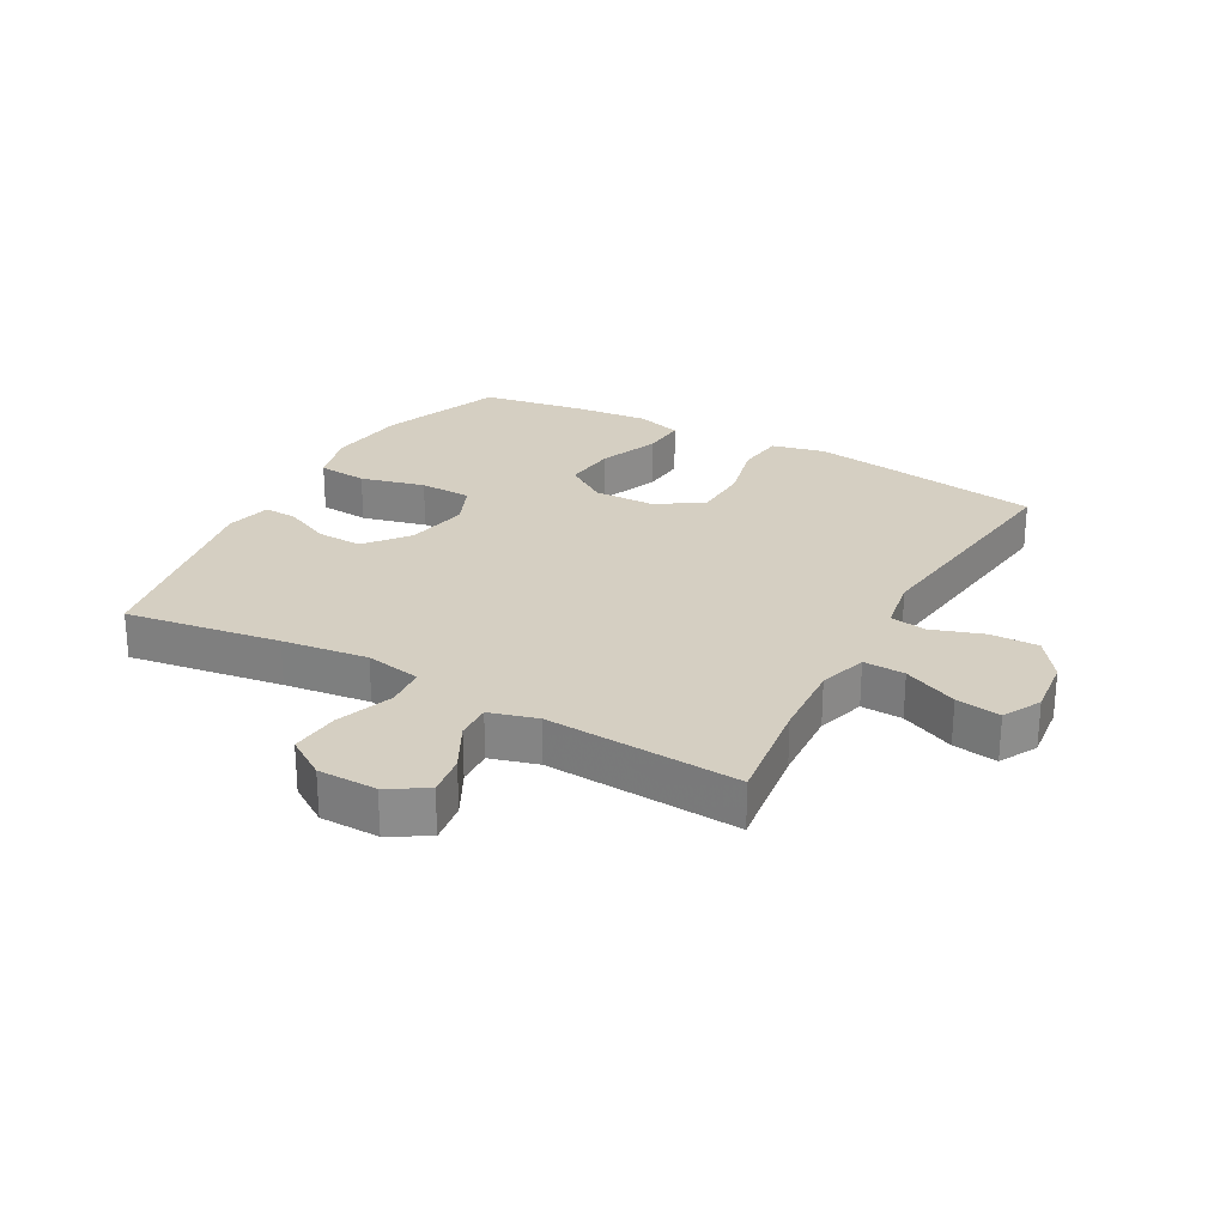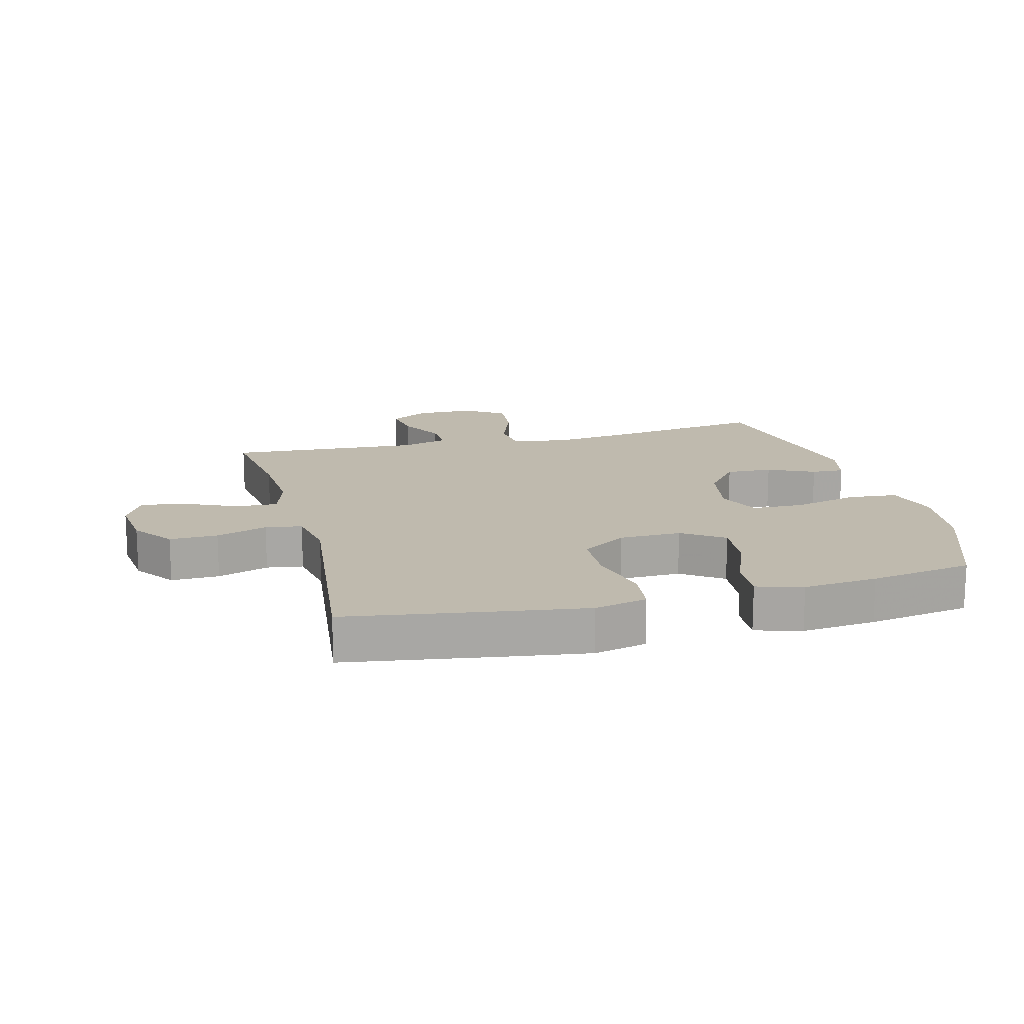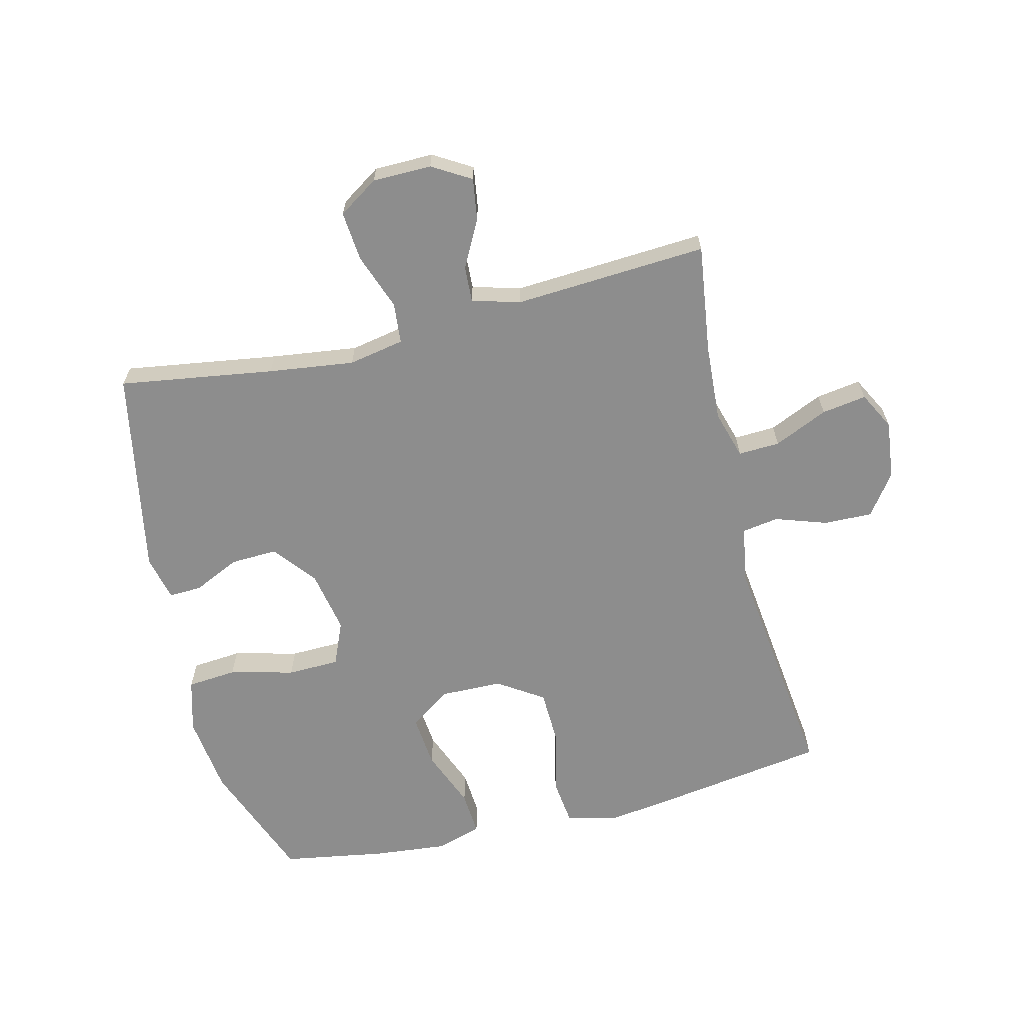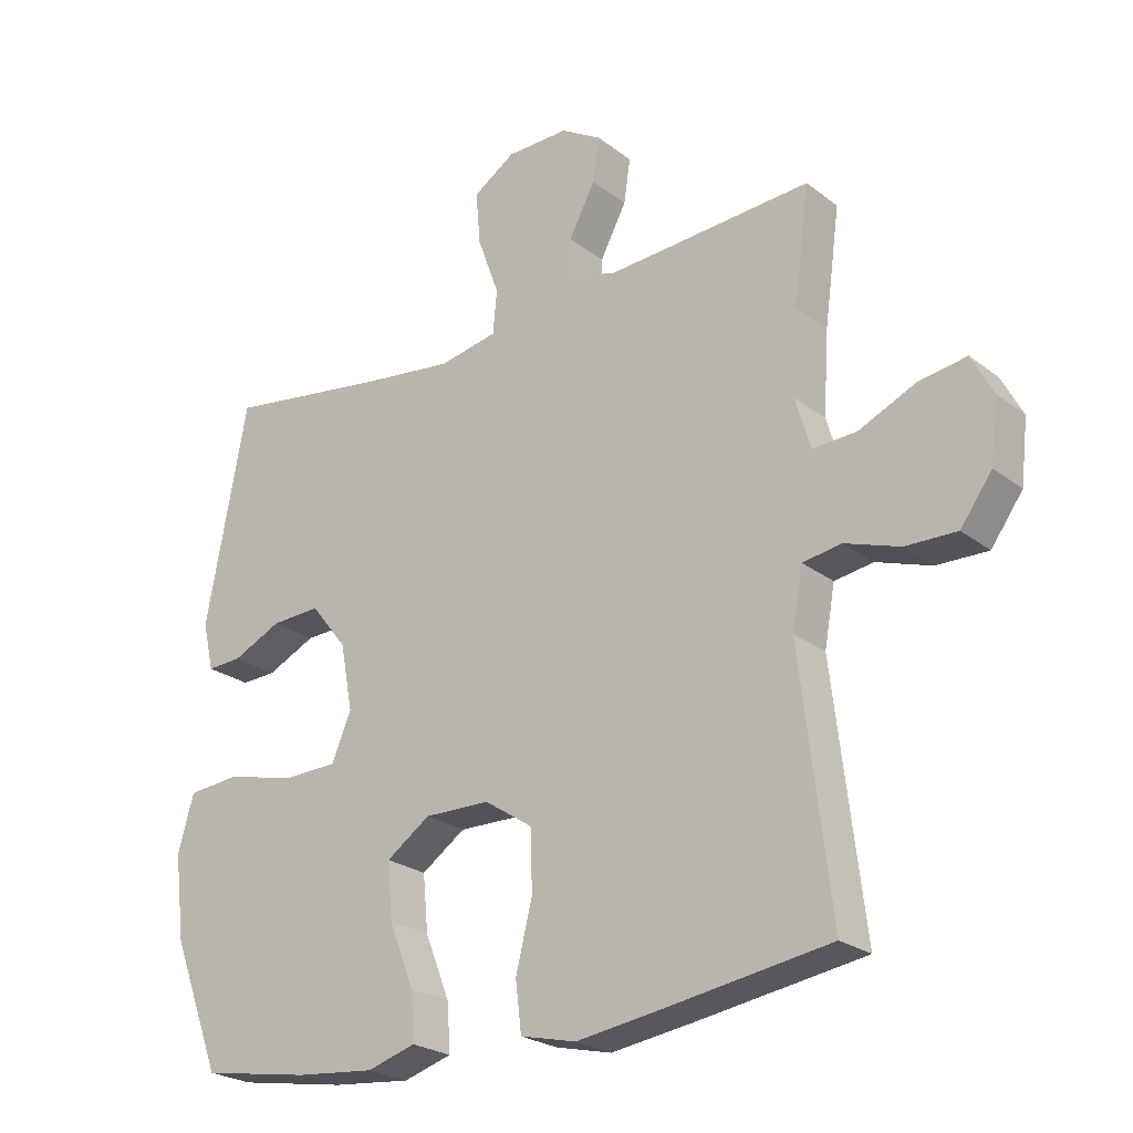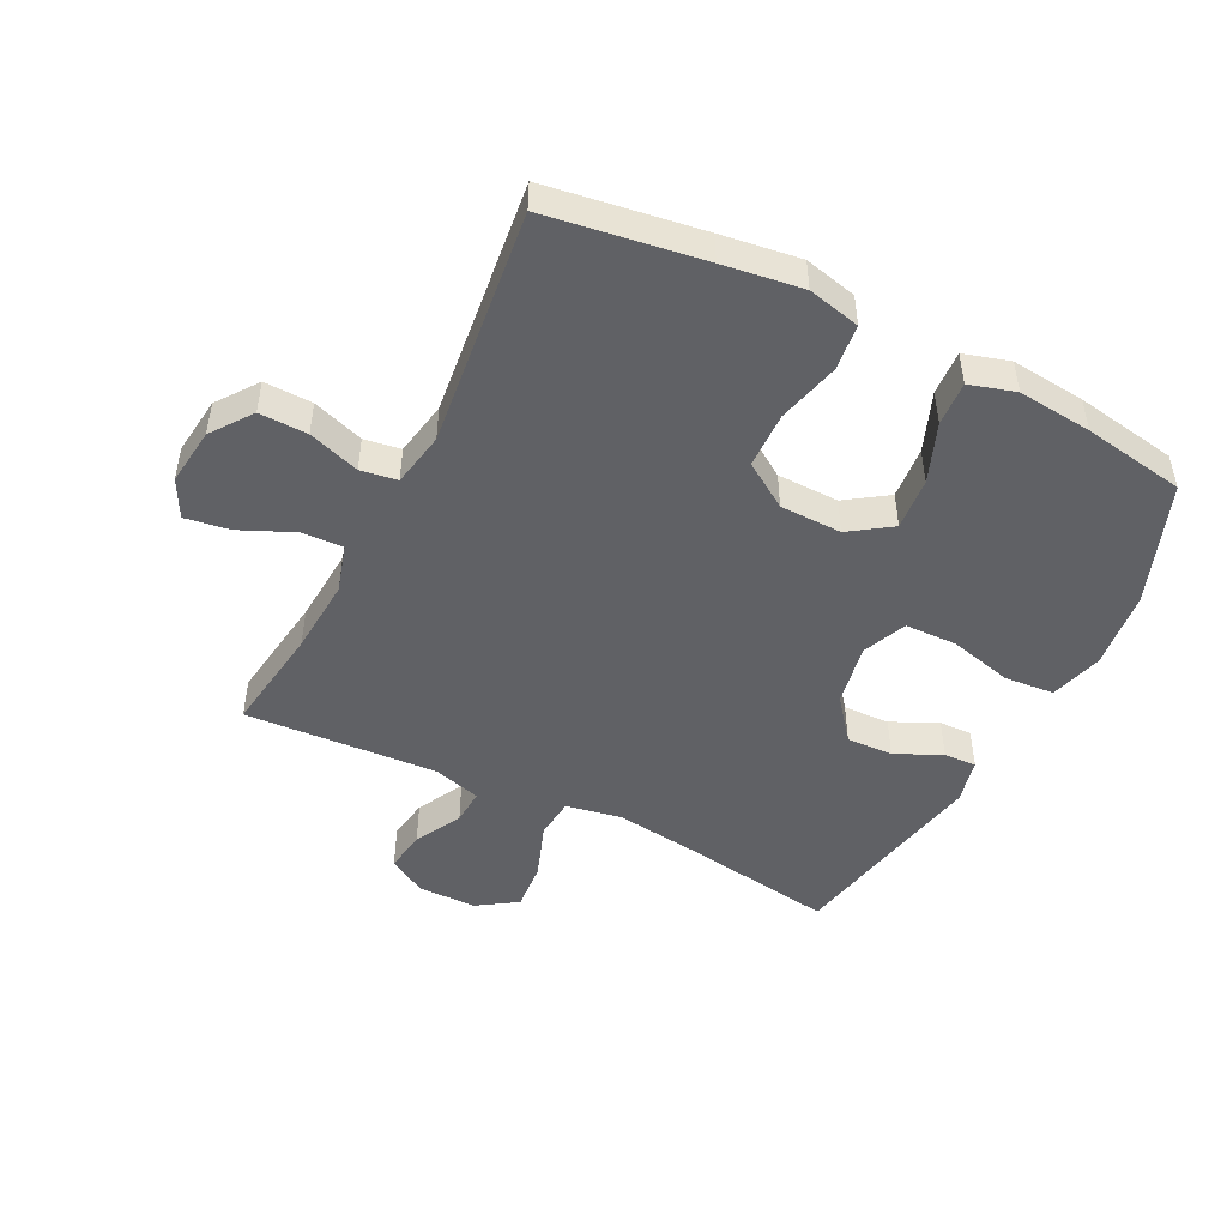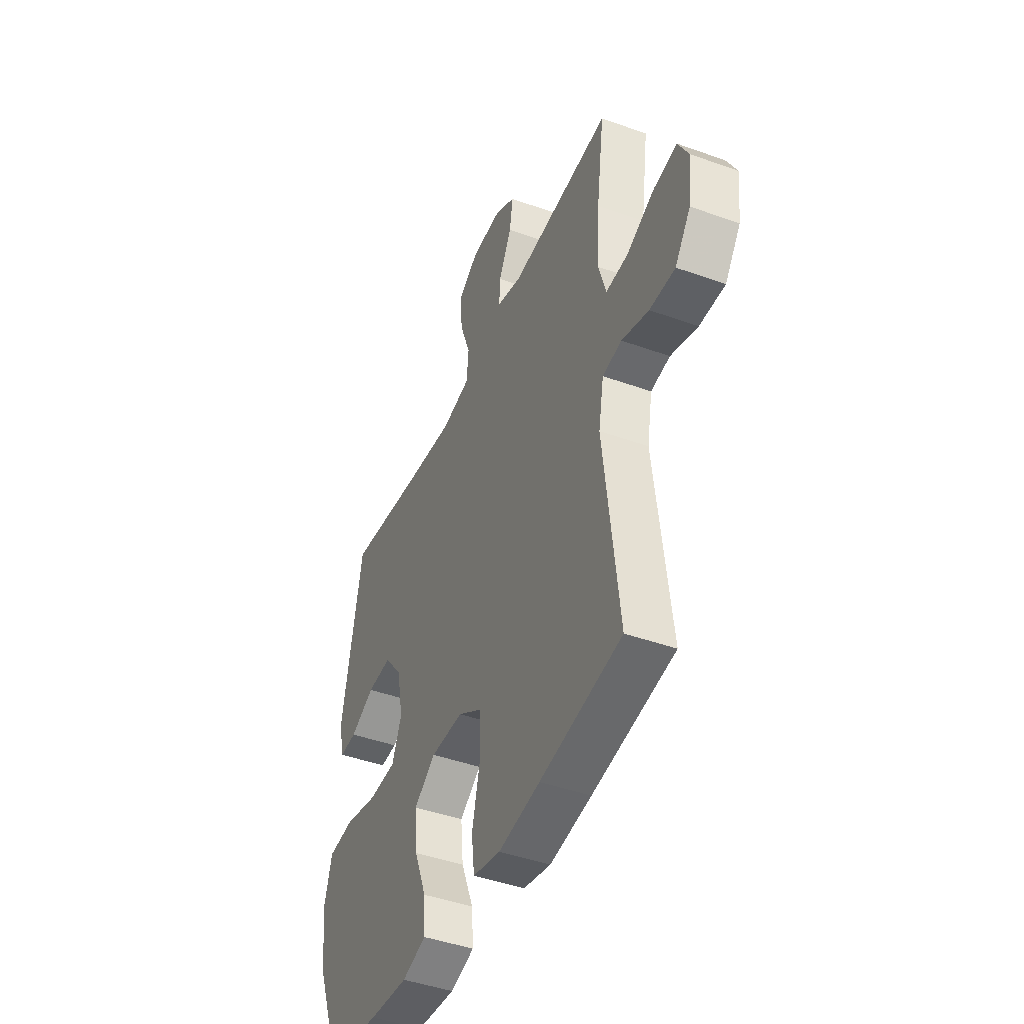
<metadata>
{"format":"obj","ext":"obj","renderer":"f3d","projection":"perspective","resolution":1024,"background":"white","views":[{"elev":25.9,"azim":29.1,"up":"+Y"},{"elev":15.8,"azim":165.5,"up":"+Y"},{"elev":-64.6,"azim":13.8,"up":"+Y"},{"elev":-24.1,"azim":38.6,"up":"+Z"},{"elev":-47.9,"azim":153.2,"up":"+Y"},{"elev":-44.4,"azim":67.2,"up":"+Z"}]}
</metadata>
<code>
v -0.5 0.07 -0.5
v -0.575 0.07 -0.304
v -0.591 0.07 -0.176
v -0.567 0.07 -0.09
v -0.487 0.07 -0.083
v -0.383 0.07 -0.109
v -0.299 0.07 -0.107
v -0.269 0.07 -0.036
v -0.288 0.07 0.065
v -0.343 0.07 0.134
v -0.418 0.07 0.131
v -0.493 0.07 0.096
v -0.546 0.07 0.094
v -0.563 0.07 0.167
v -0.5 0.07 0.5
v -0.251 0.07 0.462
v -0.113 0.07 0.444
v -0.023 0.07 0.461
v -0.017 0.07 0.527
v -0.05 0.07 0.618
v -0.057 0.07 0.698
v 0.007 0.07 0.74
v 0.102 0.07 0.741
v 0.164 0.07 0.704
v 0.154 0.07 0.637
v 0.114 0.07 0.561
v 0.111 0.07 0.503
v 0.188 0.07 0.481
v 0.5 0.07 0.5
v 0.476 0.07 0.325
v 0.468 0.07 0.201
v 0.491 0.07 0.123
v 0.558 0.07 0.126
v 0.645 0.07 0.165
v 0.717 0.07 0.176
v 0.749 0.07 0.115
v 0.738 0.07 0.021
v 0.69 0.07 -0.045
v 0.612 0.07 -0.043
v 0.529 0.07 -0.015
v 0.47 0.07 -0.024
v 0.454 0.07 -0.113
v 0.5 0.07 -0.5
v 0.249 0.07 -0.538
v 0.121 0.07 -0.556
v 0.036 0.07 -0.536
v 0.027 0.07 -0.461
v 0.052 0.07 -0.36
v 0.049 0.07 -0.269
v -0.024 0.07 -0.221
v -0.124 0.07 -0.219
v -0.191 0.07 -0.265
v -0.183 0.07 -0.35
v -0.145 0.07 -0.446
v -0.14 0.07 -0.518
v -0.214 0.07 -0.54
v -0.334 0.07 -0.528
v -0.5 0 -0.5
v -0.575 0 -0.304
v -0.591 0 -0.176
v -0.567 0 -0.09
v -0.487 0 -0.083
v -0.383 0 -0.109
v -0.299 0 -0.107
v -0.269 0 -0.036
v -0.288 0 0.065
v -0.343 0 0.134
v -0.418 0 0.131
v -0.493 0 0.096
v -0.546 0 0.094
v -0.563 0 0.167
v -0.5 0 0.5
v -0.251 0 0.462
v -0.113 0 0.444
v -0.023 0 0.461
v -0.017 0 0.527
v -0.05 0 0.618
v -0.057 0 0.698
v 0.007 0 0.74
v 0.102 0 0.741
v 0.164 0 0.704
v 0.154 0 0.637
v 0.114 0 0.561
v 0.111 0 0.503
v 0.188 0 0.481
v 0.5 0 0.5
v 0.476 0 0.325
v 0.468 0 0.201
v 0.491 0 0.123
v 0.558 0 0.126
v 0.645 0 0.165
v 0.717 0 0.176
v 0.749 0 0.115
v 0.738 0 0.021
v 0.69 0 -0.045
v 0.612 0 -0.043
v 0.529 0 -0.015
v 0.47 0 -0.024
v 0.454 0 -0.113
v 0.5 0 -0.5
v 0.249 0 -0.538
v 0.121 0 -0.556
v 0.036 0 -0.536
v 0.027 0 -0.461
v 0.052 0 -0.36
v 0.049 0 -0.269
v -0.024 0 -0.221
v -0.124 0 -0.219
v -0.191 0 -0.265
v -0.183 0 -0.35
v -0.145 0 -0.446
v -0.14 0 -0.518
v -0.214 0 -0.54
v -0.334 0 -0.528
f 4 5 6
f 3 4 6
f 2 3 6
f 1 2 6
f 57 1 6
f 56 57 6
f 55 56 6
f 54 55 6
f 53 54 6
f 52 53 6 7
f 51 52 7 8
f 50 51 8 9
f 49 50 9 10
f 46 47 48
f 45 46 48
f 44 45 48
f 43 44 48
f 42 43 48
f 41 42 48 49
f 38 39 40
f 37 38 40
f 36 37 40
f 35 36 40
f 34 35 40
f 33 34 40
f 32 33 40 41
f 41 49 10
f 32 41 10
f 31 32 10
f 28 29 30
f 31 10 11
f 30 31 11
f 28 30 11
f 27 28 11
f 24 25 26
f 23 24 26
f 22 23 26
f 21 22 26
f 20 21 26
f 19 20 26
f 18 19 26 27
f 14 15 16
f 13 14 16
f 12 13 16
f 11 12 16
f 11 16 17
f 18 27 11
f 11 17 18
f 63 62 61
f 63 61 60
f 63 60 59
f 63 59 58
f 63 58 114
f 63 114 113
f 63 113 112
f 63 112 111
f 63 111 110
f 64 63 110 109
f 65 64 109 108
f 66 65 108 107
f 67 66 107 106
f 105 104 103
f 105 103 102
f 105 102 101
f 105 101 100
f 105 100 99
f 106 105 99 98
f 97 96 95
f 97 95 94
f 97 94 93
f 97 93 92
f 97 92 91
f 97 91 90
f 98 97 90 89
f 67 106 98
f 67 98 89
f 67 89 88
f 87 86 85
f 68 67 88
f 68 88 87
f 68 87 85
f 68 85 84
f 83 82 81
f 83 81 80
f 83 80 79
f 83 79 78
f 83 78 77
f 83 77 76
f 84 83 76 75
f 73 72 71
f 73 71 70
f 73 70 69
f 73 69 68
f 74 73 68
f 68 84 75
f 75 74 68
f 1 58 59 2
f 2 59 60 3
f 3 60 61 4
f 4 61 62 5
f 5 62 63 6
f 6 63 64 7
f 7 64 65 8
f 8 65 66 9
f 9 66 67 10
f 10 67 68 11
f 11 68 69 12
f 12 69 70 13
f 13 70 71 14
f 14 71 72 15
f 15 72 73 16
f 16 73 74 17
f 17 74 75 18
f 18 75 76 19
f 19 76 77 20
f 20 77 78 21
f 21 78 79 22
f 22 79 80 23
f 23 80 81 24
f 24 81 82 25
f 25 82 83 26
f 26 83 84 27
f 27 84 85 28
f 28 85 86 29
f 29 86 87 30
f 30 87 88 31
f 31 88 89 32
f 32 89 90 33
f 33 90 91 34
f 34 91 92 35
f 35 92 93 36
f 36 93 94 37
f 37 94 95 38
f 38 95 96 39
f 39 96 97 40
f 40 97 98 41
f 41 98 99 42
f 42 99 100 43
f 43 100 101 44
f 44 101 102 45
f 45 102 103 46
f 46 103 104 47
f 47 104 105 48
f 48 105 106 49
f 49 106 107 50
f 50 107 108 51
f 51 108 109 52
f 52 109 110 53
f 53 110 111 54
f 54 111 112 55
f 55 112 113 56
f 56 113 114 57
f 57 114 58 1

</code>
